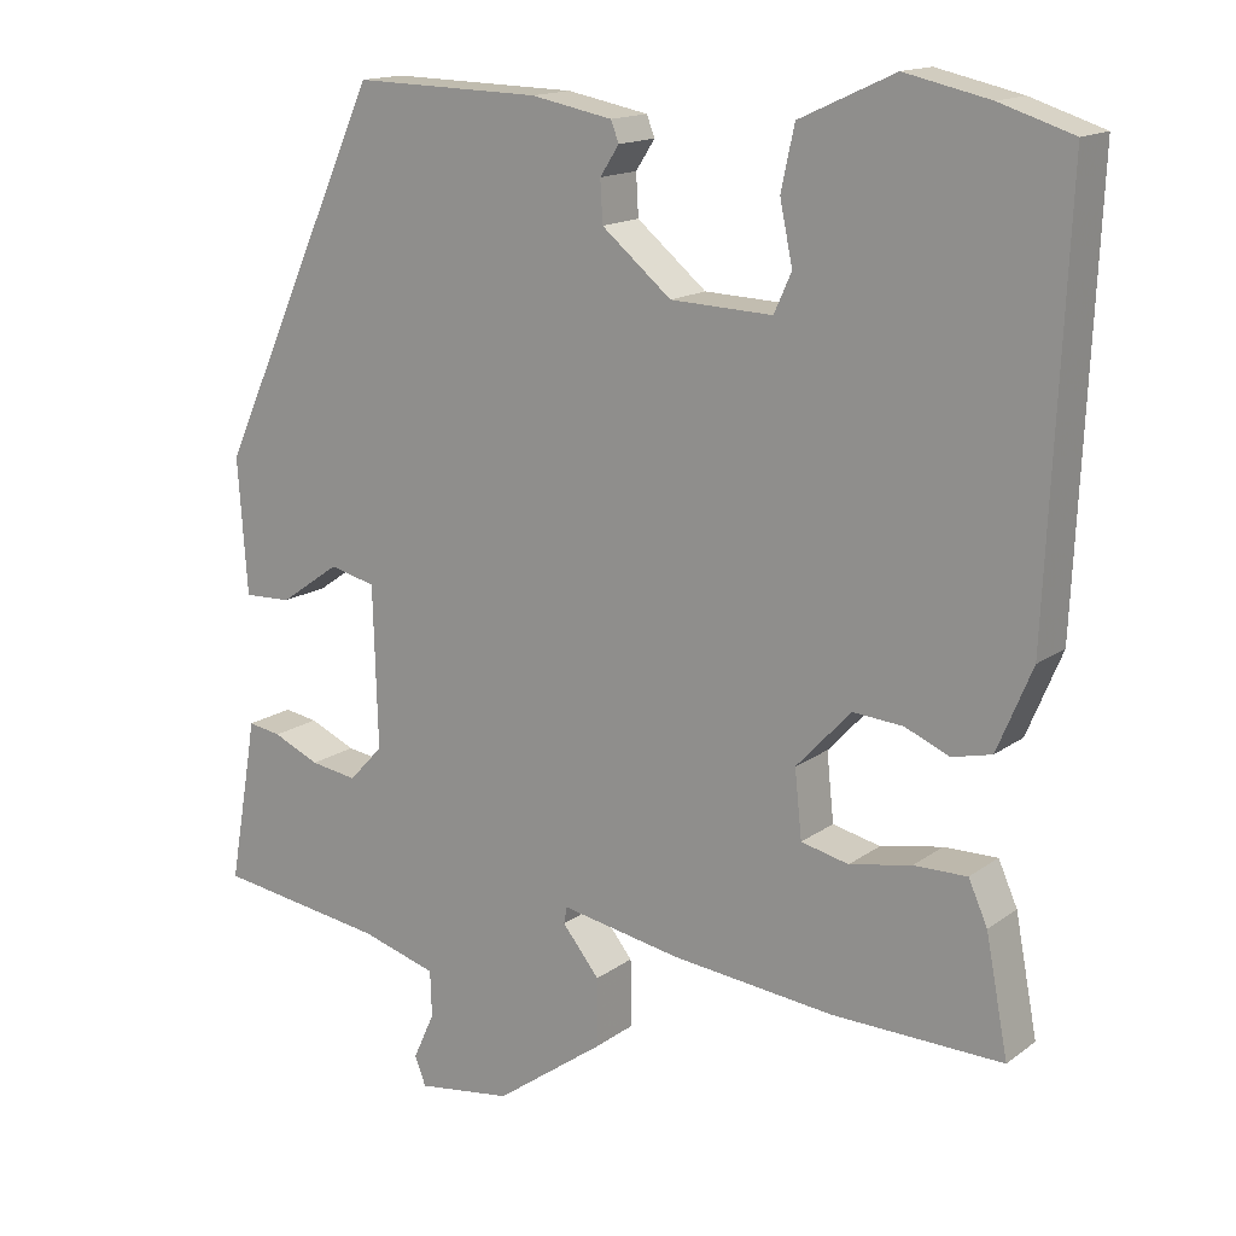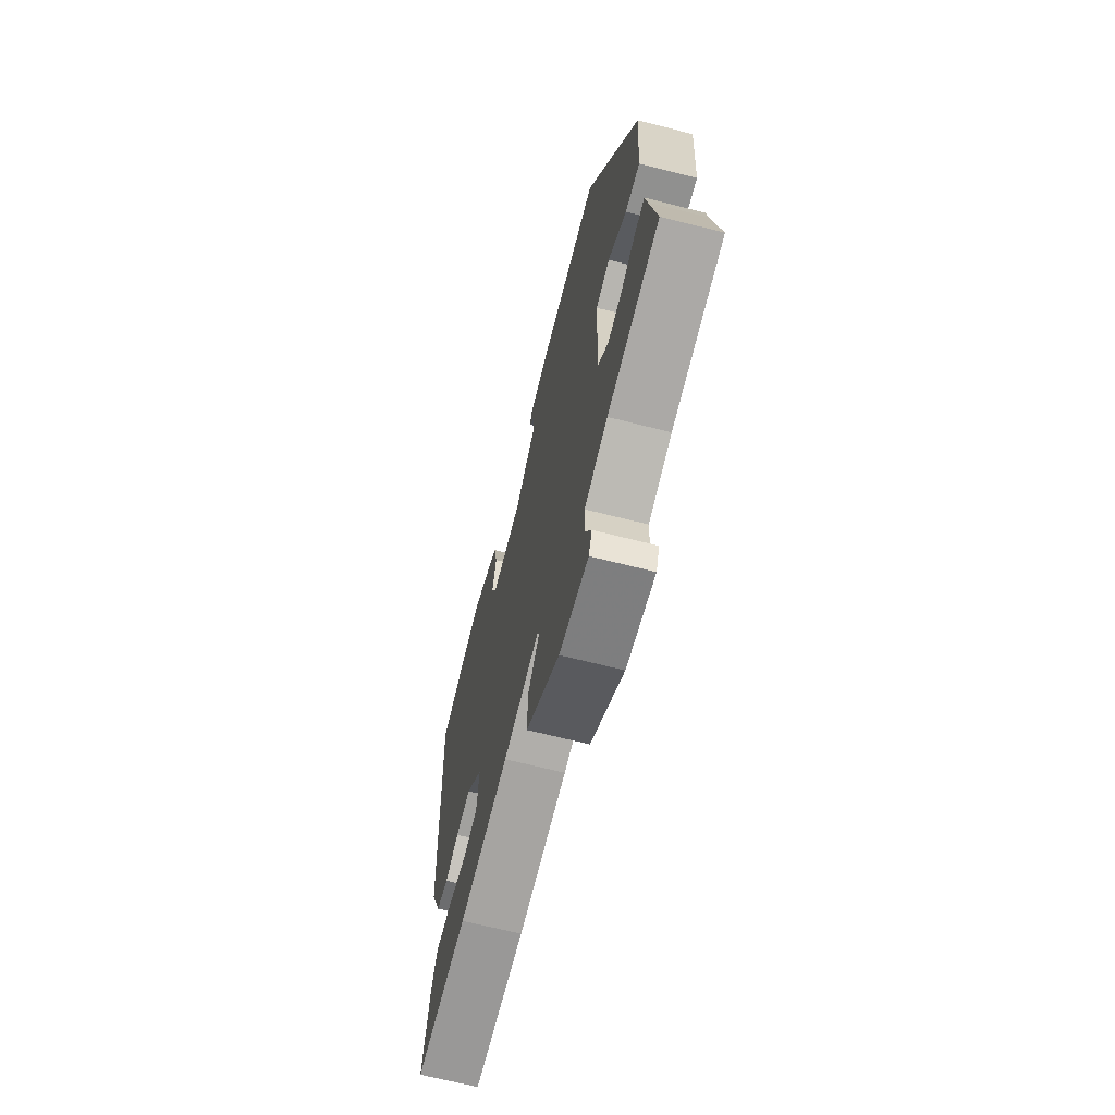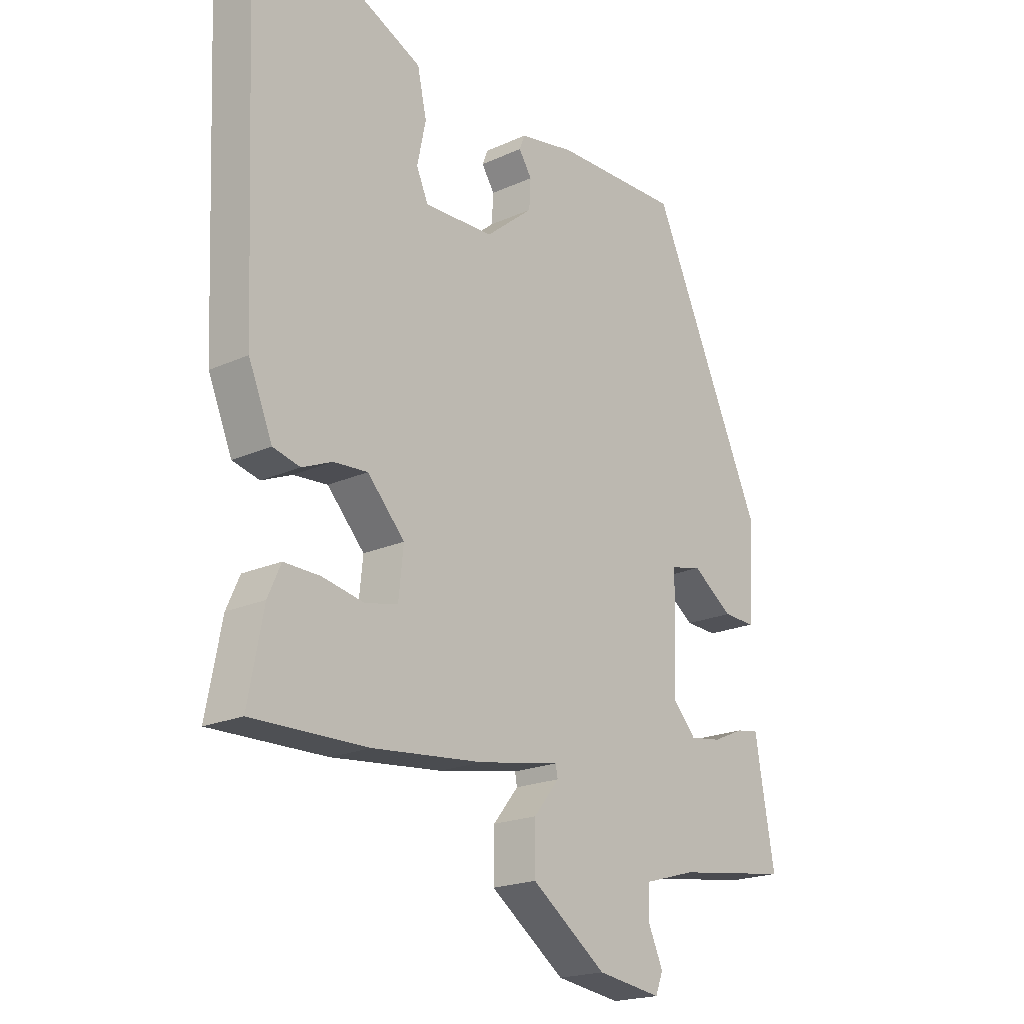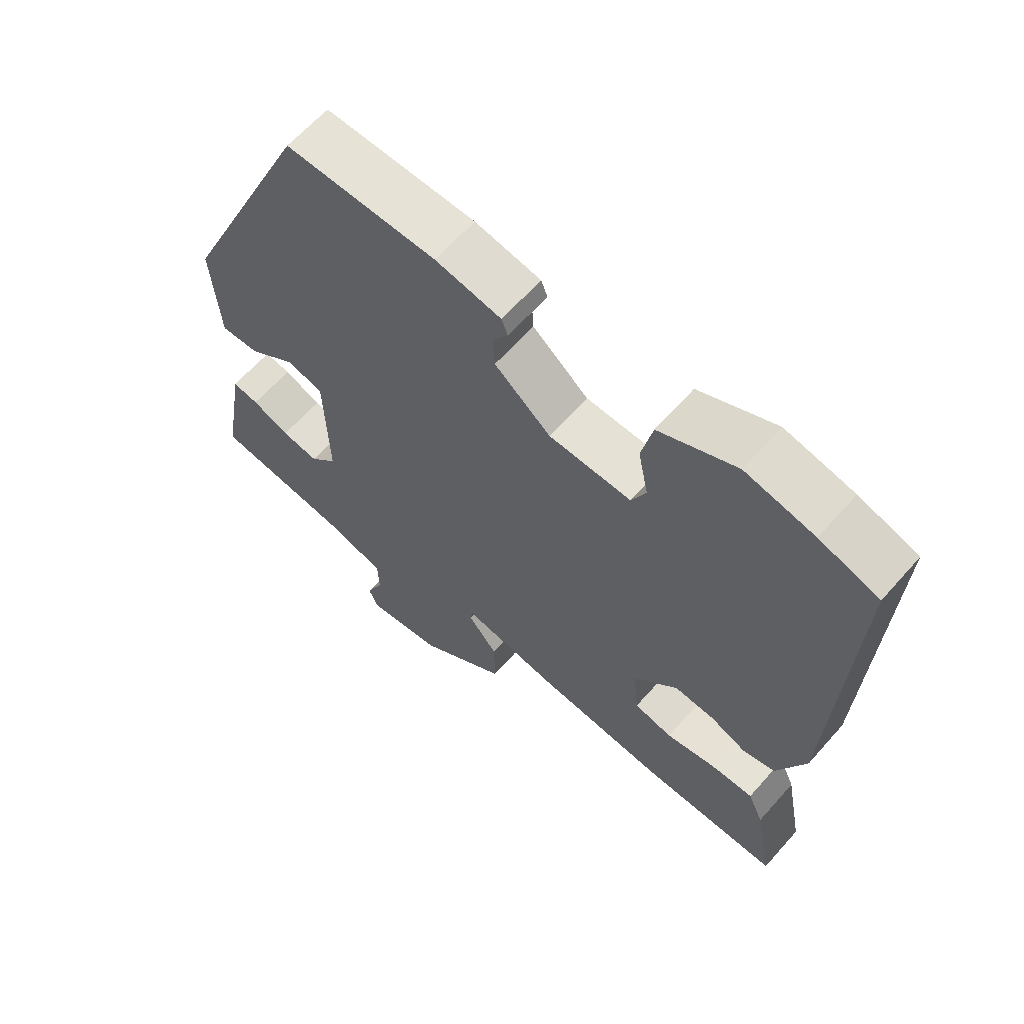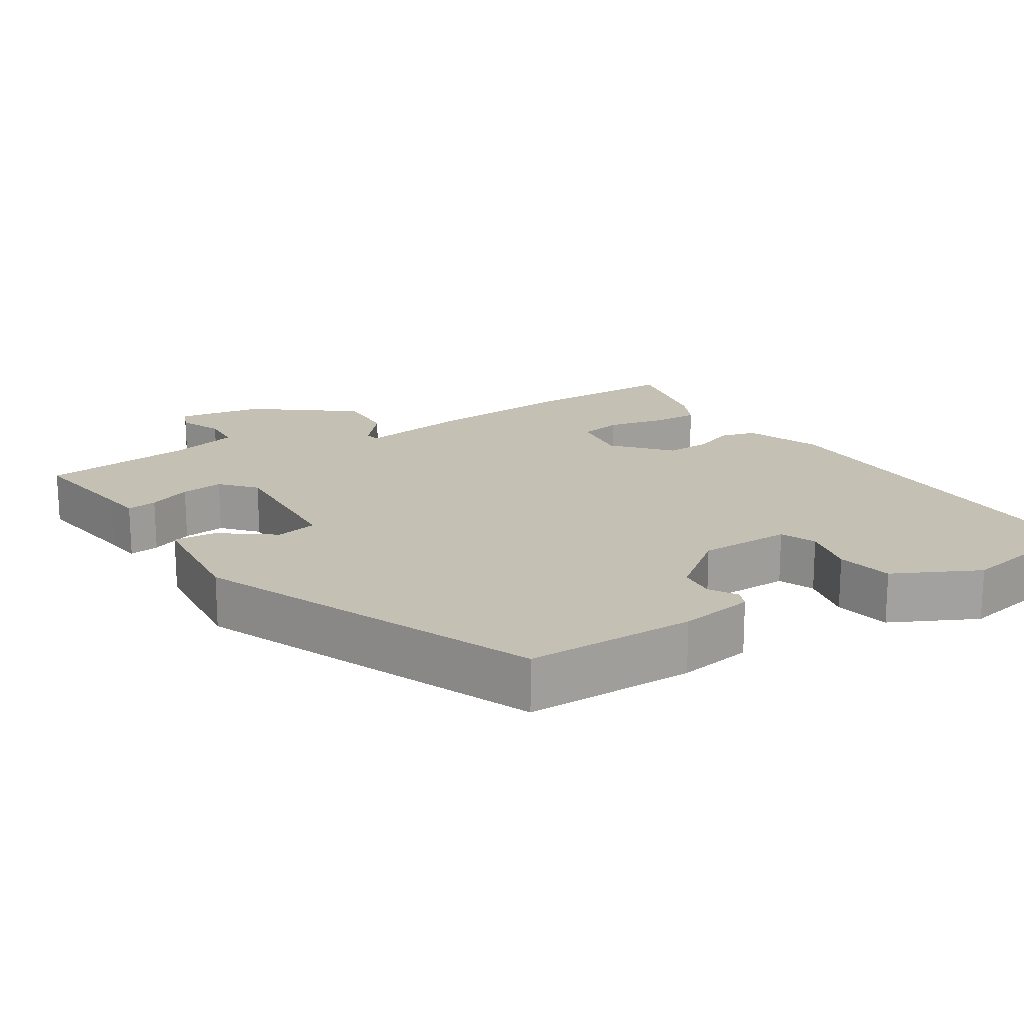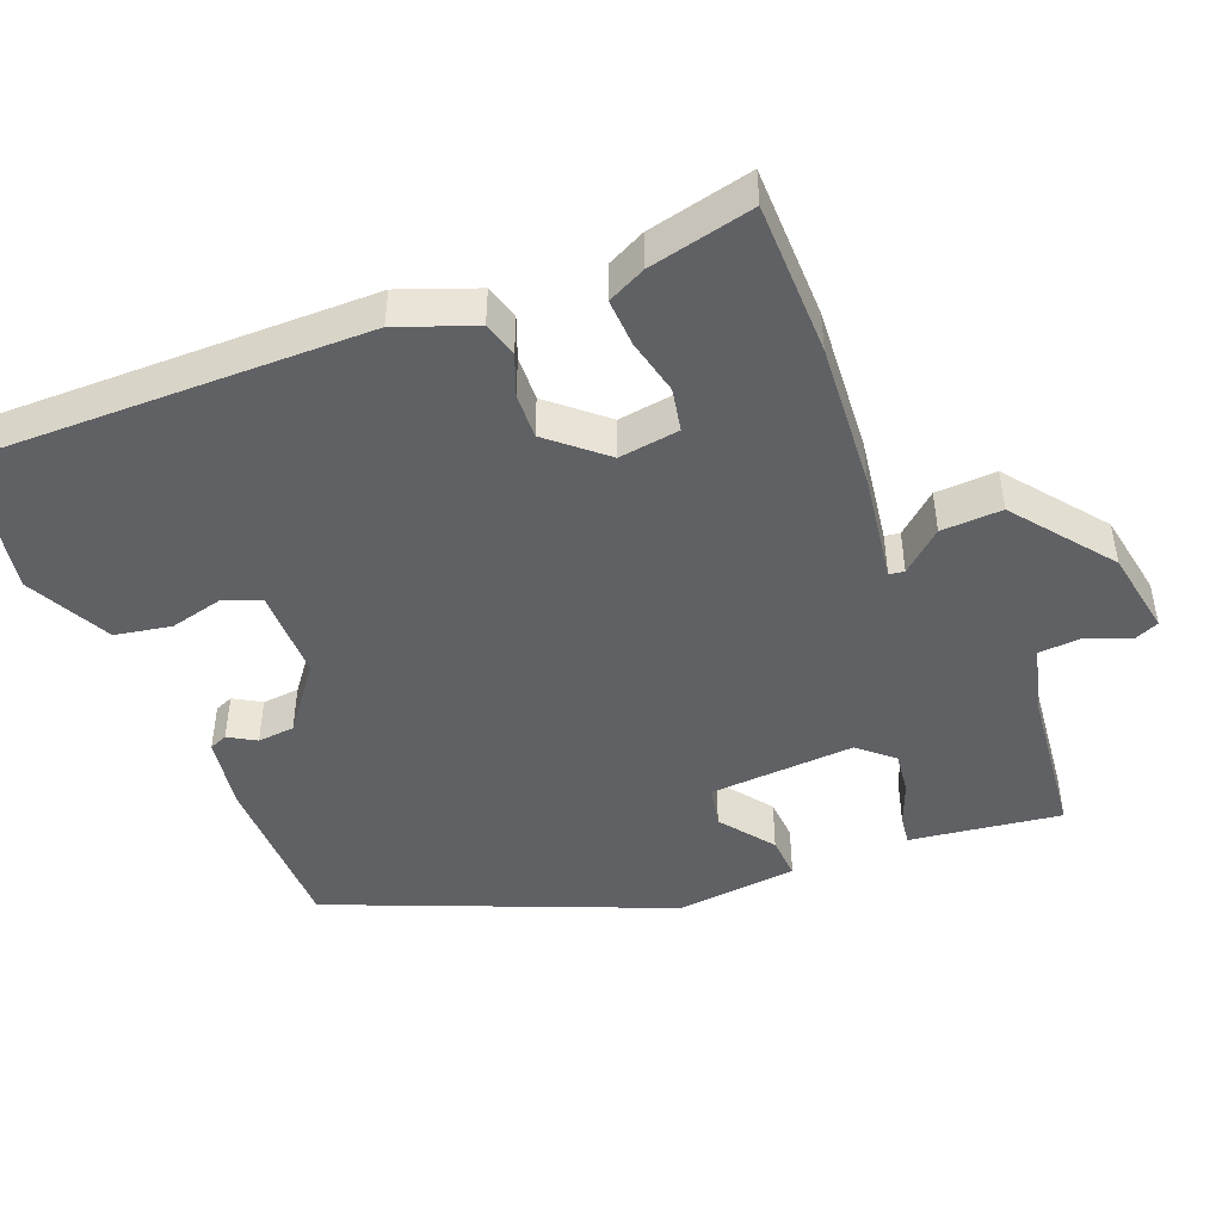
<metadata>
{"format":"obj","ext":"obj","renderer":"f3d","projection":"perspective","resolution":1024,"background":"white","views":[{"elev":15.3,"azim":34.0,"up":"+Z"},{"elev":-67.4,"azim":-104.3,"up":"+Z"},{"elev":-20.1,"azim":129.7,"up":"+Z"},{"elev":63.2,"azim":41.4,"up":"+Z"},{"elev":18.2,"azim":-30.7,"up":"+Y"},{"elev":-46.1,"azim":113.7,"up":"+Y"}]}
</metadata>
<code>
v 0.517 0.07 -0.5
v 0.303 0.07 -0.495
v 0.098 0.07 -0.473
v -0.054 0.07 -0.445
v -0.058 0.07 -0.466
v -0.011 0.07 -0.524
v -0.01 0.07 -0.609
v -0.149 0.07 -0.709
v -0.269 0.07 -0.726
v -0.283 0.07 -0.69
v -0.256 0.07 -0.63
v -0.258 0.07 -0.572
v -0.354 0.07 -0.544
v -0.568 0.07 -0.513
v -0.54 0.07 -0.353
v -0.532 0.07 -0.304
v -0.49 0.07 -0.311
v -0.431 0.07 -0.337
v -0.372 0.07 -0.346
v -0.329 0.07 -0.3
v -0.335 0.07 -0.097
v -0.393 0.07 -0.083
v -0.469 0.07 -0.136
v -0.529 0.07 -0.138
v -0.541 0.07 0.033
v -0.33 0.07 0.495
v -0.094 0.07 0.489
v 0.009 0.07 0.469
v 0.019 0.07 0.443
v -0.005 0.07 0.406
v -0.002 0.07 0.354
v 0.086 0.07 0.281
v 0.215 0.07 0.276
v 0.237 0.07 0.325
v 0.221 0.07 0.402
v 0.238 0.07 0.48
v 0.358 0.07 0.535
v 0.465 0.07 0.511
v 0.557 0.07 0.481
v 0.533 0.07 -0.054
v 0.489 0.07 -0.159
v 0.439 0.07 -0.171
v 0.383 0.07 -0.147
v 0.32 0.07 -0.142
v 0.251 0.07 -0.216
v 0.26 0.07 -0.301
v 0.32 0.07 -0.315
v 0.398 0.07 -0.3
v 0.465 0.07 -0.299
v 0.489 0.07 -0.353
v 0.517 0 -0.5
v 0.303 0 -0.495
v 0.098 0 -0.473
v -0.054 0 -0.445
v -0.058 0 -0.466
v -0.011 0 -0.524
v -0.01 0 -0.609
v -0.149 0 -0.709
v -0.269 0 -0.726
v -0.283 0 -0.69
v -0.256 0 -0.63
v -0.258 0 -0.572
v -0.354 0 -0.544
v -0.568 0 -0.513
v -0.54 0 -0.353
v -0.532 0 -0.304
v -0.49 0 -0.311
v -0.431 0 -0.337
v -0.372 0 -0.346
v -0.329 0 -0.3
v -0.335 0 -0.097
v -0.393 0 -0.083
v -0.469 0 -0.136
v -0.529 0 -0.138
v -0.541 0 0.033
v -0.33 0 0.495
v -0.094 0 0.489
v 0.009 0 0.469
v 0.019 0 0.443
v -0.005 0 0.406
v -0.002 0 0.354
v 0.086 0 0.281
v 0.215 0 0.276
v 0.237 0 0.325
v 0.221 0 0.402
v 0.238 0 0.48
v 0.358 0 0.535
v 0.465 0 0.511
v 0.557 0 0.481
v 0.533 0 -0.054
v 0.489 0 -0.159
v 0.439 0 -0.171
v 0.383 0 -0.147
v 0.32 0 -0.142
v 0.251 0 -0.216
v 0.26 0 -0.301
v 0.32 0 -0.315
v 0.398 0 -0.3
v 0.465 0 -0.299
v 0.489 0 -0.353
f 47 48 49 50
f 47 50 1 2
f 46 47 2 3
f 45 46 3 4
f 44 45 4
f 40 41 42 43
f 40 43 44
f 39 40 44
f 38 39 44 4
f 34 35 36 37
f 33 34 37 38
f 27 28 29 30
f 27 30 31
f 26 27 31
f 25 26 31 32
f 22 23 24 25
f 21 22 25 32
f 15 16 17 18
f 13 14 15 18
f 12 13 18 19
f 8 9 10 11
f 8 11 12
f 5 6 7 8
f 4 5 8 12
f 33 38 4 12
f 20 21 32 33
f 12 19 20 33
f 100 99 98 97
f 52 51 100 97
f 53 52 97 96
f 54 53 96 95
f 54 95 94
f 93 92 91 90
f 94 93 90
f 94 90 89
f 54 94 89 88
f 87 86 85 84
f 88 87 84 83
f 80 79 78 77
f 81 80 77
f 81 77 76
f 82 81 76 75
f 75 74 73 72
f 82 75 72 71
f 68 67 66 65
f 68 65 64 63
f 69 68 63 62
f 61 60 59 58
f 62 61 58
f 58 57 56 55
f 62 58 55 54
f 62 54 88 83
f 83 82 71 70
f 83 70 69 62
f 1 51 52 2
f 2 52 53 3
f 3 53 54 4
f 4 54 55 5
f 5 55 56 6
f 6 56 57 7
f 7 57 58 8
f 8 58 59 9
f 9 59 60 10
f 10 60 61 11
f 11 61 62 12
f 12 62 63 13
f 13 63 64 14
f 14 64 65 15
f 15 65 66 16
f 16 66 67 17
f 17 67 68 18
f 18 68 69 19
f 19 69 70 20
f 20 70 71 21
f 21 71 72 22
f 22 72 73 23
f 23 73 74 24
f 24 74 75 25
f 25 75 76 26
f 26 76 77 27
f 27 77 78 28
f 28 78 79 29
f 29 79 80 30
f 30 80 81 31
f 31 81 82 32
f 32 82 83 33
f 33 83 84 34
f 34 84 85 35
f 35 85 86 36
f 36 86 87 37
f 37 87 88 38
f 38 88 89 39
f 39 89 90 40
f 40 90 91 41
f 41 91 92 42
f 42 92 93 43
f 43 93 94 44
f 44 94 95 45
f 45 95 96 46
f 46 96 97 47
f 47 97 98 48
f 48 98 99 49
f 49 99 100 50
f 50 100 51 1

</code>
